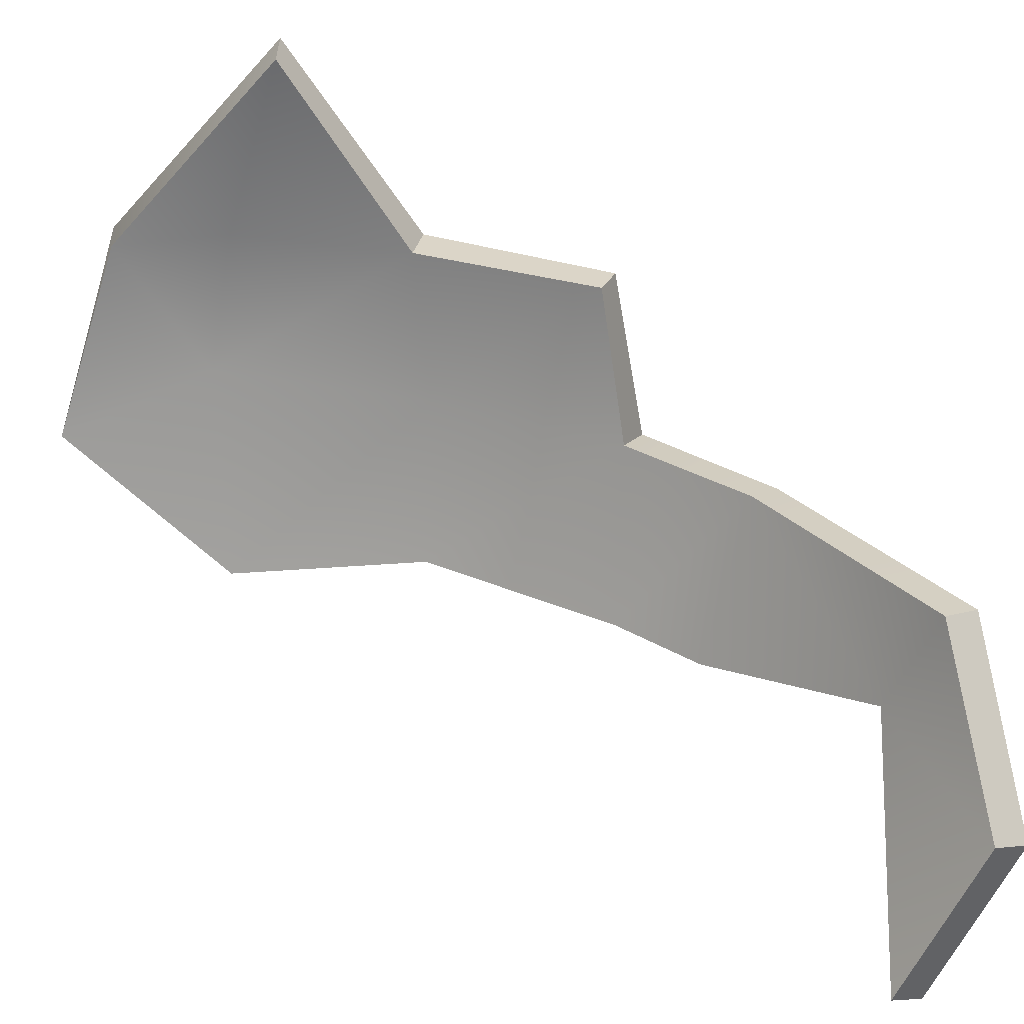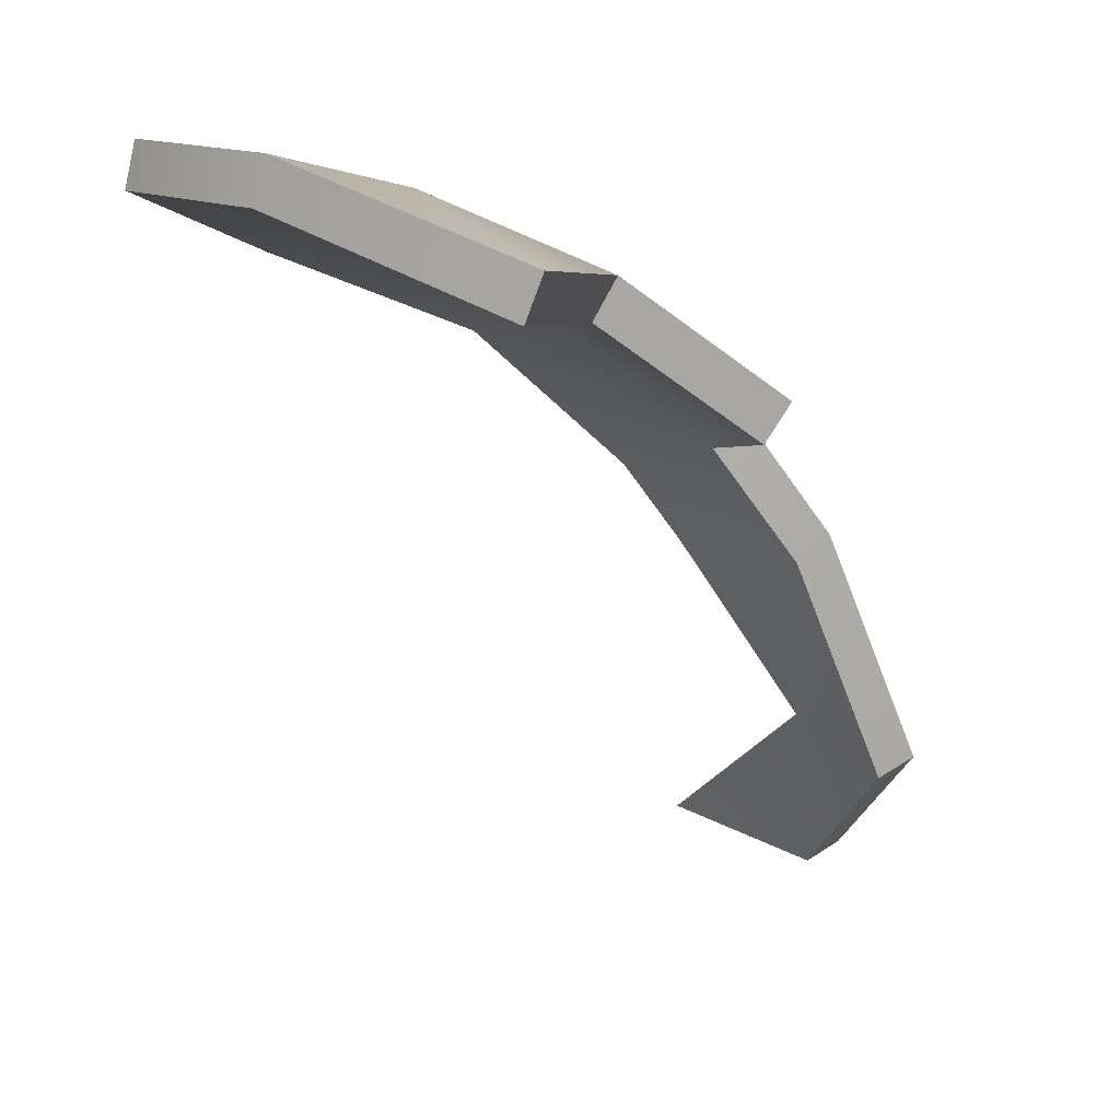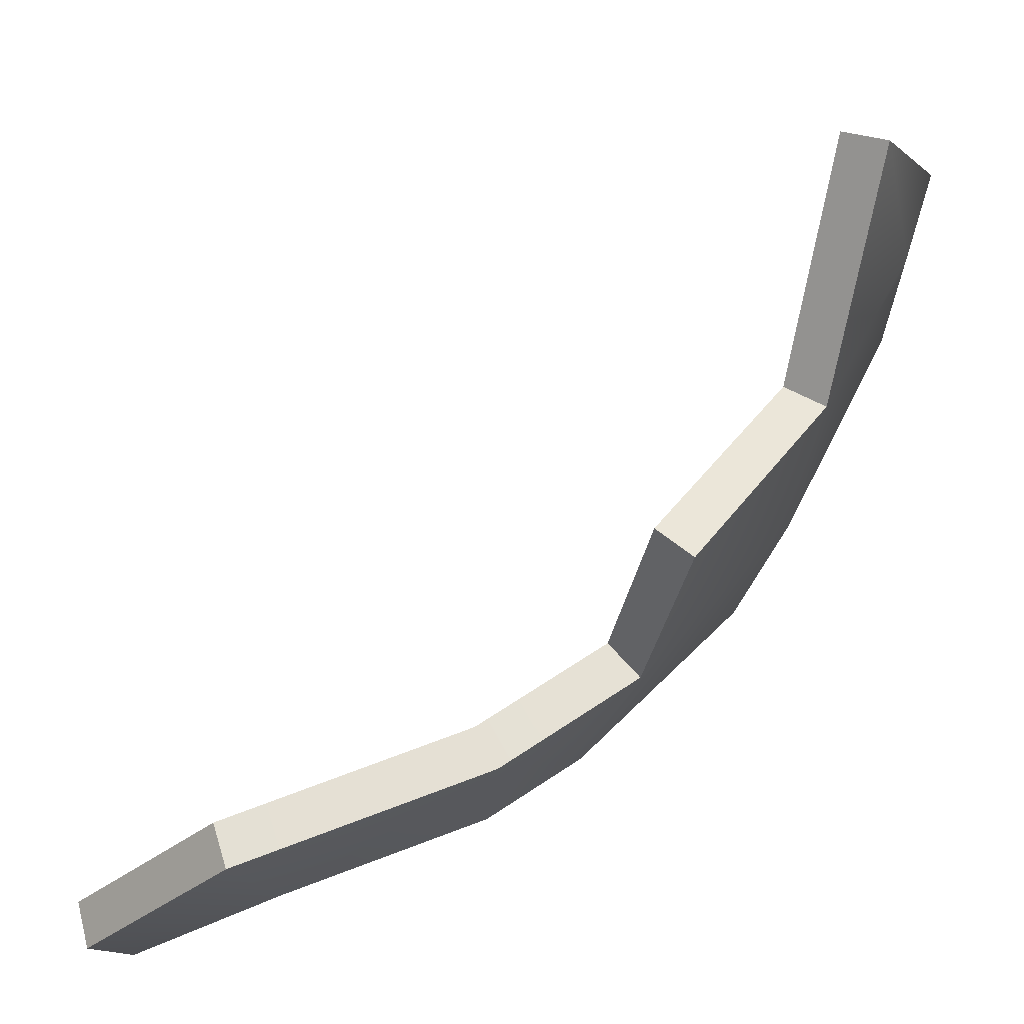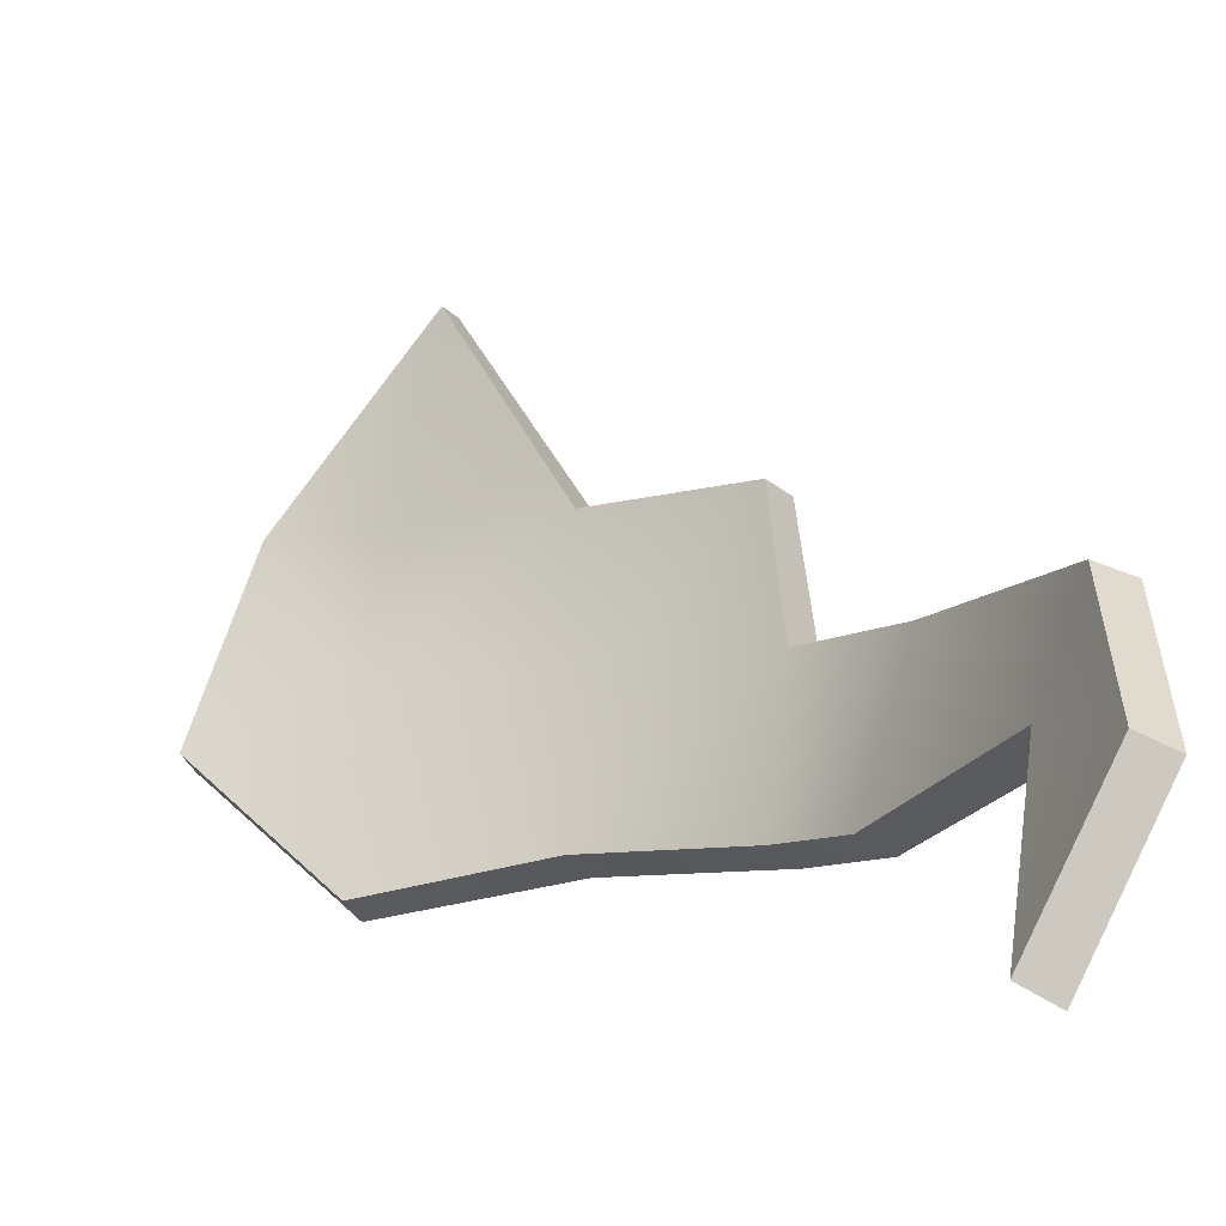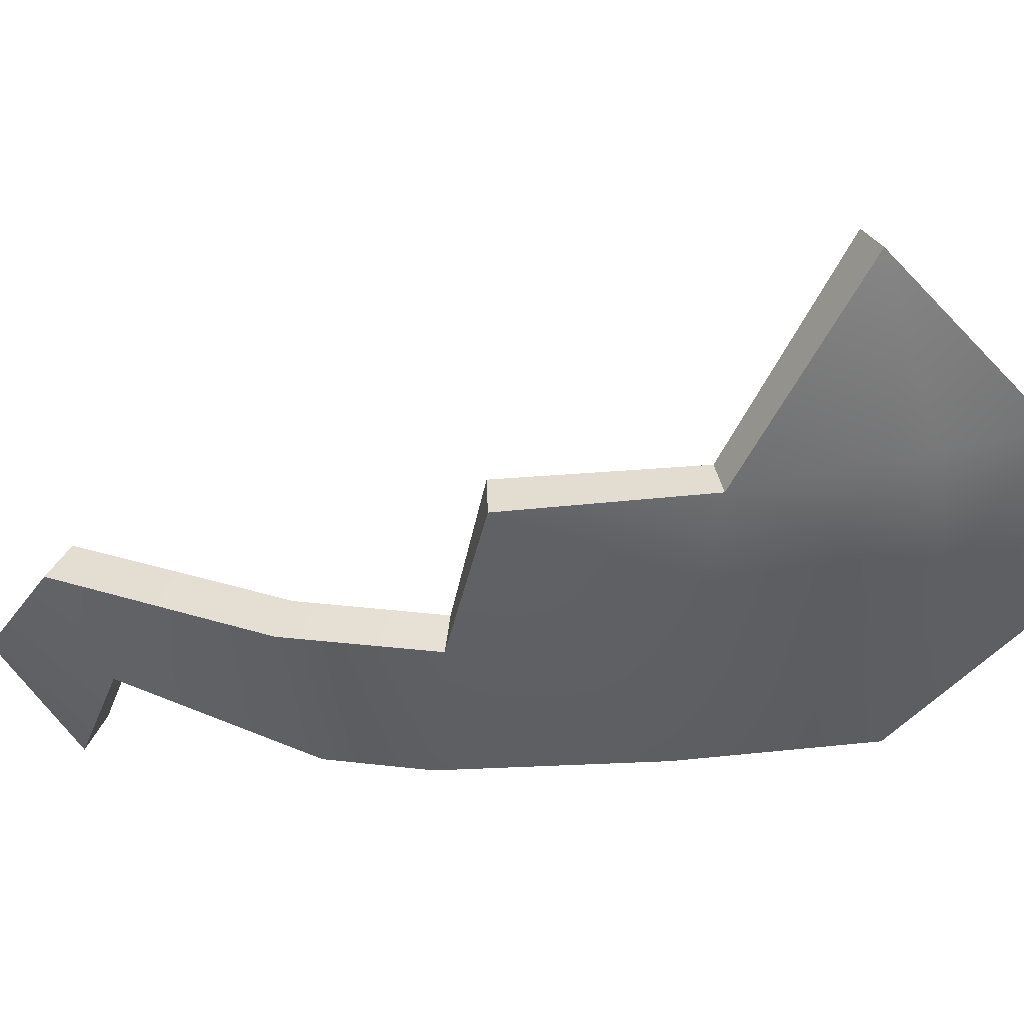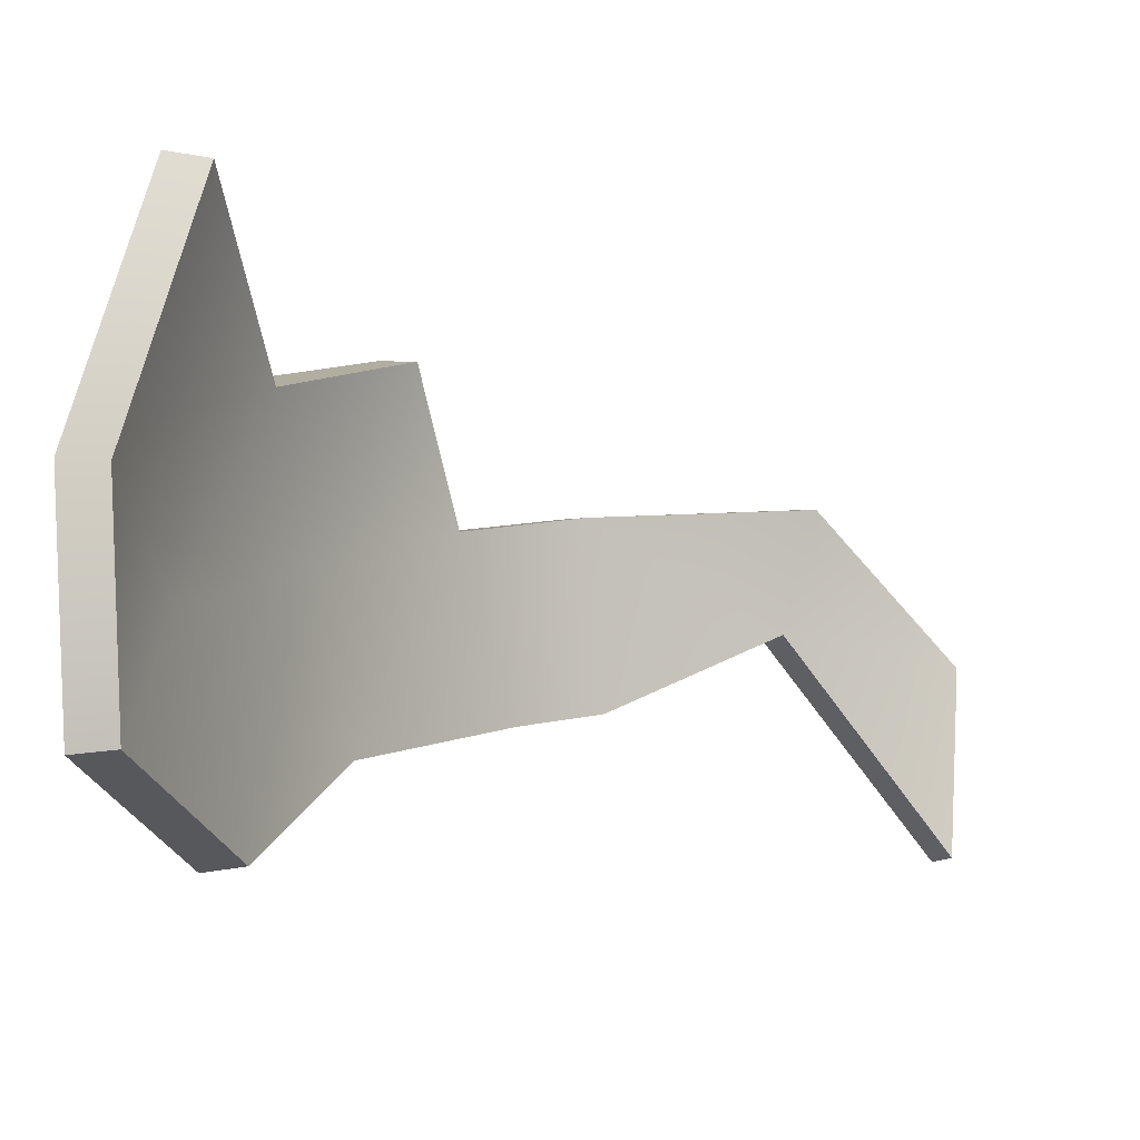
<metadata>
{"format":"obj","ext":"obj","renderer":"f3d","projection":"perspective","resolution":1024,"background":"white","views":[{"elev":30.4,"azim":-17.7,"up":"+Z"},{"elev":14.4,"azim":-17.8,"up":"+Y"},{"elev":52.6,"azim":92.2,"up":"+Z"},{"elev":-16.0,"azim":-1.8,"up":"+Z"},{"elev":33.8,"azim":141.0,"up":"+Z"},{"elev":14.5,"azim":-92.3,"up":"+Z"}]}
</metadata>
<code>
g shard85
v -0.005051 0.09896 -0.07568
v 0.06841 0.03237 -0.0852
v 0.07921 0.0554 -0.004697
v 0.003155 0.1171 0.0003136
v 0.07138 0.07363 0.06811
v -0.09287 0.1362 -0.08621
v -0.001362 0.1264 0.07412
v -0.09205 0.1592 0.01074
v -0.1625 0.1723 -0.01894
v -0.1325 0.1756 0.07446
v -0.07956 0.1619 0.07878
v -0.05891 0.144 0.167
v 0.1653 -0.1702 -0.09101
v 0.1485 -0.08972 -0.07076
v 0.1276 -0.164 -0.167
v 0.1674 -0.1059 -0.01729
v 0.122 -0.001037 -0.009605
v 0.09803 -0.006957 -0.0888
v 0.06841 0.03237 -0.0852
v 0.07921 0.0554 -0.004697
v -0.01528 0.08289 -0.07025
v 0.06547 0.04169 -0.0007245
v 0.05462 0.01917 -0.07951
v -0.006906 0.1001 0.003669
v 0.05935 0.05778 0.07002
v -0.09957 0.118 -0.08146
v -0.01135 0.1092 0.07394
v -0.09834 0.1404 0.01378
v -0.1674 0.1533 -0.01561
v -0.1371 0.1563 0.07415
v -0.08611 0.143 0.07852
v -0.06543 0.1254 0.1647
v 0.1472 -0.1756 -0.08443
v 0.1102 -0.1697 -0.1588
v 0.1314 -0.09707 -0.06377
v 0.1491 -0.1125 -0.01289
v 0.1055 -0.011 -0.004953
v 0.08203 -0.01742 -0.08314
v 0.05462 0.01917 -0.07951
v 0.06547 0.04169 -0.0007245
v -0.06543 0.1254 0.1647
v -0.05891 0.144 0.167
v -0.001362 0.1264 0.07412
v -0.01135 0.1092 0.07394
v -0.1371 0.1563 0.07415
v -0.05891 0.144 0.167
v -0.06543 0.1254 0.1647
v -0.1325 0.1756 0.07446
v -0.1674 0.1533 -0.01561
v -0.1625 0.1723 -0.01894
v -0.09957 0.118 -0.08146
v -0.09287 0.1362 -0.08621
v -0.1625 0.1723 -0.01894
v -0.1674 0.1533 -0.01561
v -0.01135 0.1092 0.07394
v -0.001362 0.1264 0.07412
v 0.07138 0.07363 0.06811
v 0.05935 0.05778 0.07002
v 0.05935 0.05778 0.07002
v 0.07138 0.07363 0.06811
v 0.07921 0.0554 -0.004697
v 0.06547 0.04169 -0.0007245
v 0.05462 0.01917 -0.07951
v 0.06841 0.03237 -0.0852
v -0.005051 0.09896 -0.07568
v -0.01528 0.08289 -0.07025
v -0.09287 0.1362 -0.08621
v -0.09957 0.118 -0.08146
v 0.1491 -0.1125 -0.01289
v 0.1674 -0.1059 -0.01729
v 0.1653 -0.1702 -0.09101
v 0.1472 -0.1756 -0.08443
v 0.1472 -0.1756 -0.08443
v 0.1653 -0.1702 -0.09101
v 0.1276 -0.164 -0.167
v 0.1102 -0.1697 -0.1588
v 0.1102 -0.1697 -0.1588
v 0.1276 -0.164 -0.167
v 0.1485 -0.08972 -0.07076
v 0.1314 -0.09707 -0.06377
v 0.1055 -0.011 -0.004953
v 0.1674 -0.1059 -0.01729
v 0.1491 -0.1125 -0.01289
v 0.122 -0.001037 -0.009605
v 0.06547 0.04169 -0.0007245
v 0.07921 0.0554 -0.004697
v 0.1314 -0.09707 -0.06377
v 0.1485 -0.08972 -0.07076
v 0.09803 -0.006957 -0.0888
v 0.08203 -0.01742 -0.08314
v 0.06841 0.03237 -0.0852
v 0.05462 0.01917 -0.07951
g shard85_0
f 3 2 1
f 3 1 4
f 5 3 4
f 4 1 6
f 5 4 7
f 4 6 8
f 7 4 8
f 6 9 8
f 8 9 10
f 7 8 11
f 8 10 11
f 7 11 12
f 12 11 10
f 15 14 13
f 13 14 16
f 14 17 16
f 14 18 17
f 19 17 18
f 19 20 17
f 23 22 21
f 21 22 24
f 22 25 24
f 21 24 26
f 24 25 27
f 26 24 28
f 24 27 28
f 29 26 28
f 29 28 30
f 28 27 31
f 30 28 31
f 31 27 32
f 31 32 30
f 35 34 33
f 35 33 36
f 37 35 36
f 38 35 37
f 37 39 38
f 40 39 37
f 43 42 41
f 44 43 41
f 47 46 45
f 46 48 45
f 45 48 49
f 48 50 49
f 53 52 51
f 54 53 51
f 57 56 55
f 58 57 55
f 61 60 59
f 62 61 59
f 65 64 63
f 66 65 63
f 67 65 66
f 68 67 66
f 71 70 69
f 72 71 69
f 75 74 73
f 76 75 73
f 79 78 77
f 80 79 77
f 83 82 81
f 82 84 81
f 81 84 85
f 84 86 85
f 89 88 87
f 90 89 87
f 91 89 90
f 92 91 90

</code>
